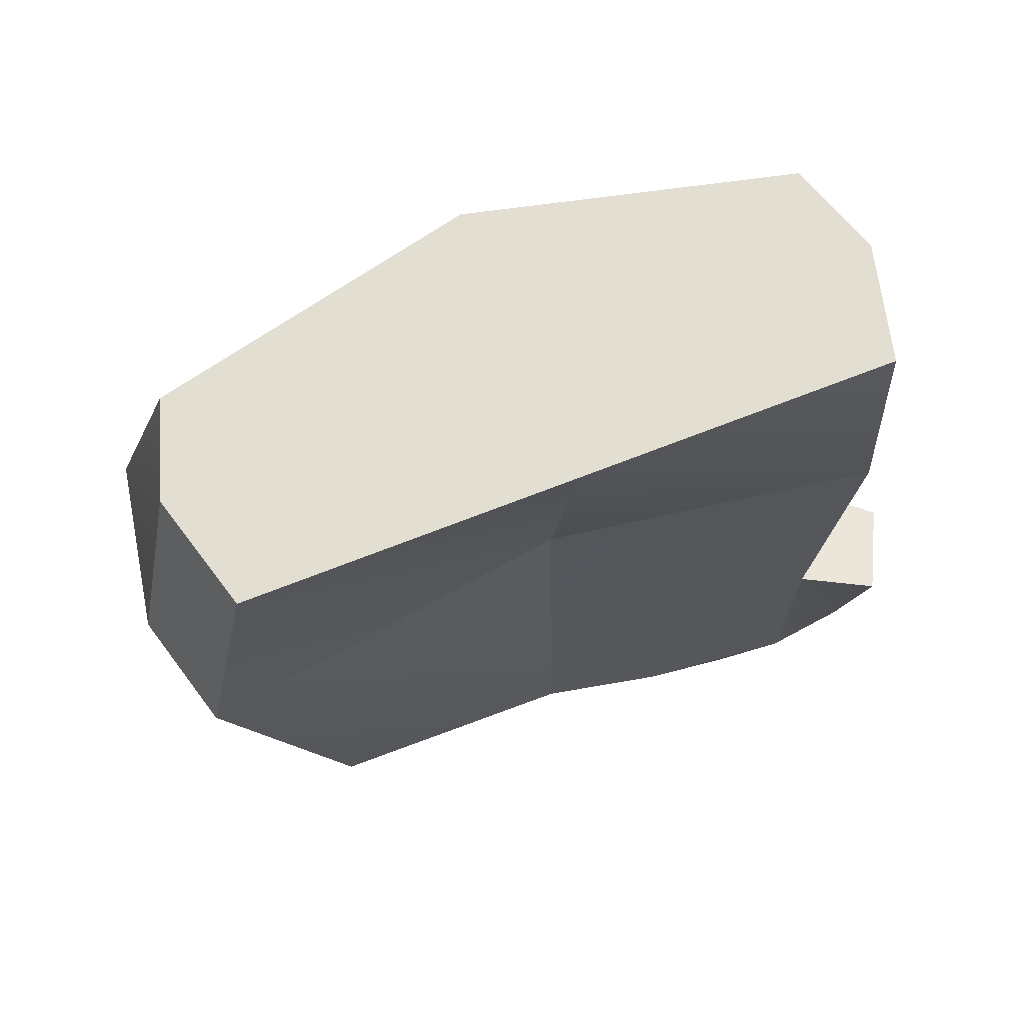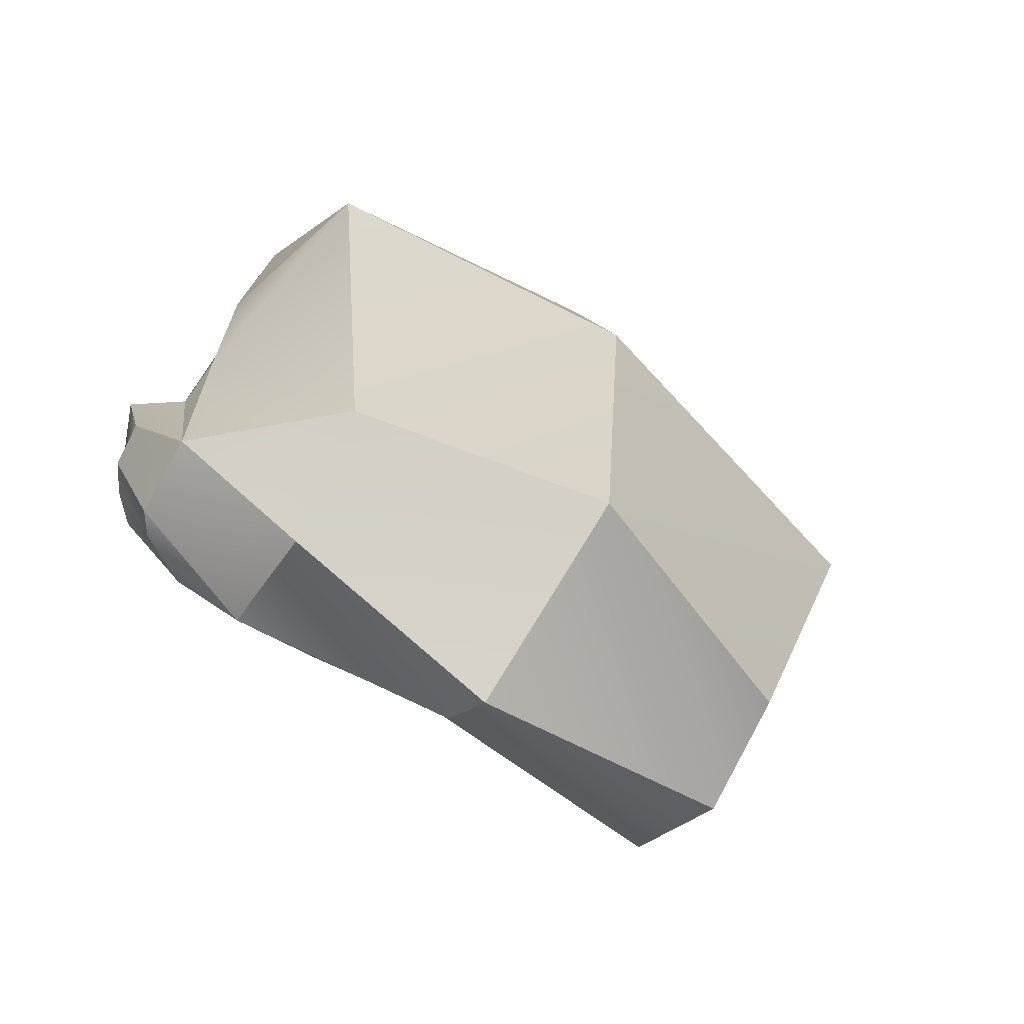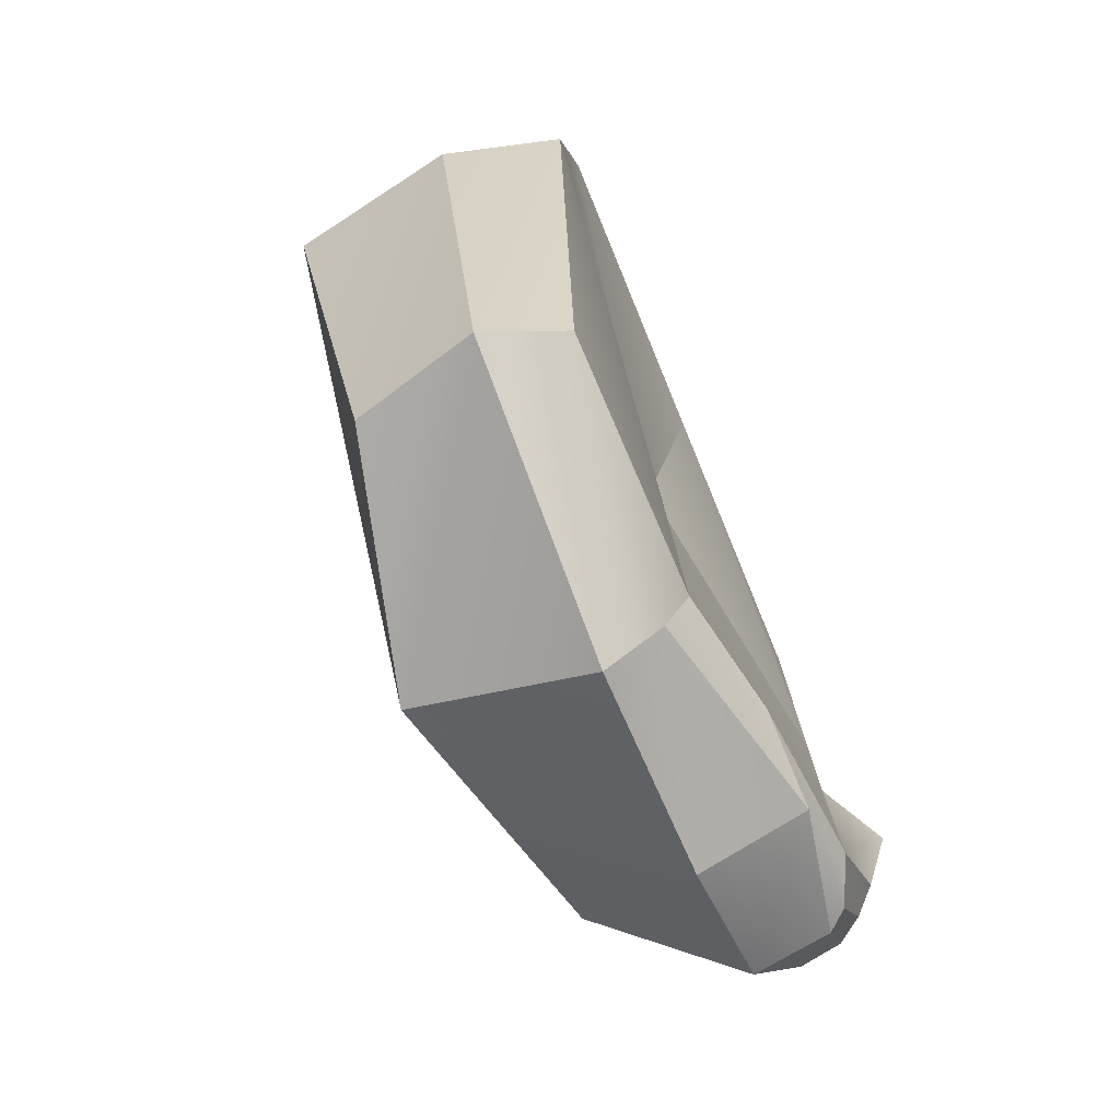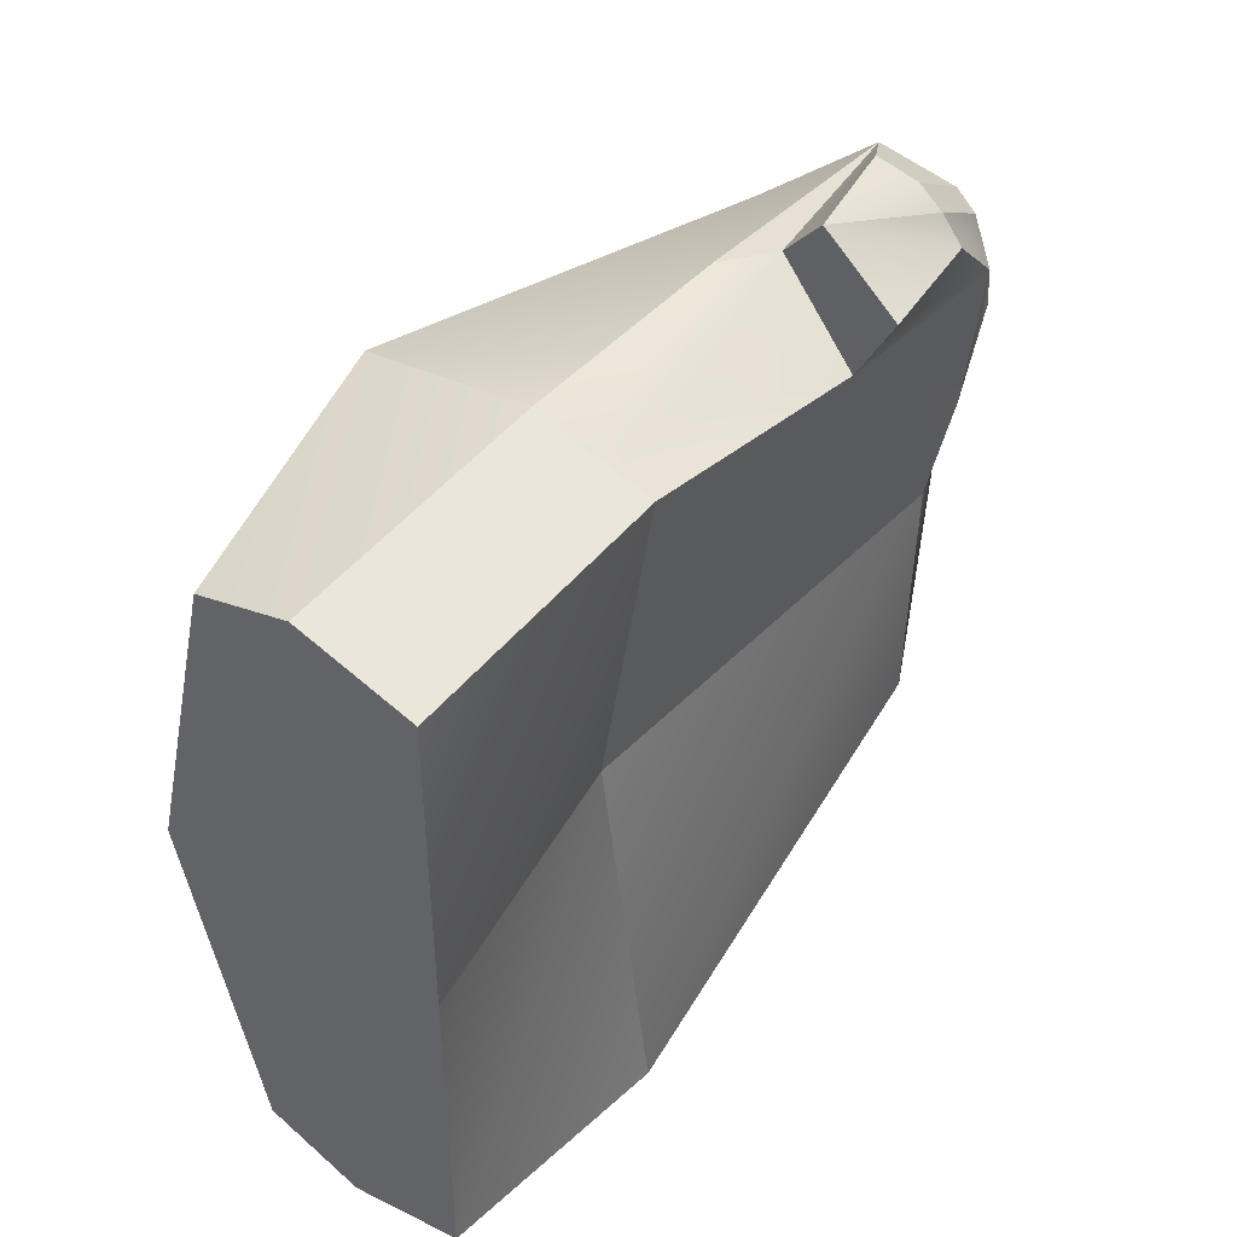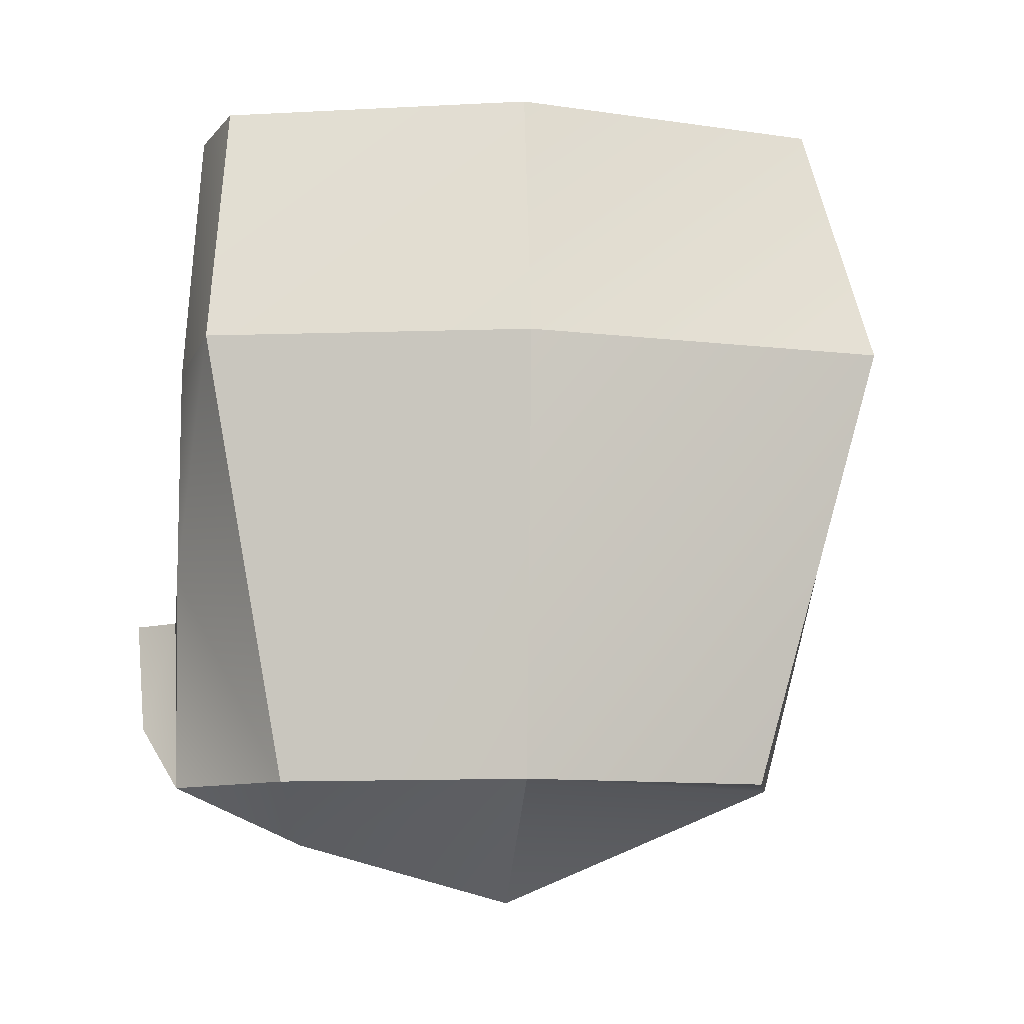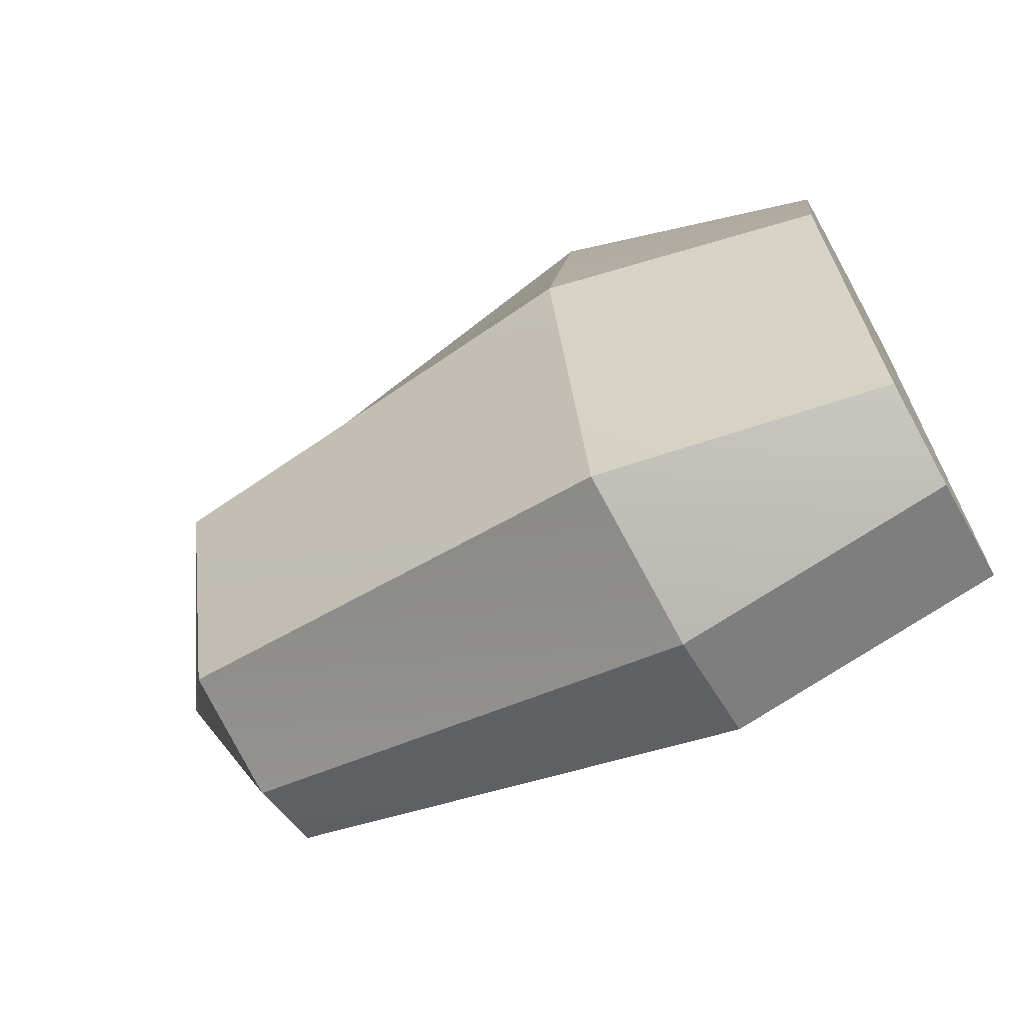
<metadata>
{"format":"obj","ext":"obj","renderer":"f3d","projection":"perspective","resolution":1024,"background":"white","views":[{"elev":67.4,"azim":68.2,"up":"+Z"},{"elev":-69.3,"azim":-127.8,"up":"+Z"},{"elev":-75.7,"azim":22.4,"up":"+Z"},{"elev":44.5,"azim":38.0,"up":"+Y"},{"elev":-10.7,"azim":-96.5,"up":"+Z"},{"elev":-67.3,"azim":-60.8,"up":"+Y"}]}
</metadata>
<code>
o Palm
g Cube
v 0.01292 -0.03522 0.09103
v 2.318e-05 -0.0387 0.09103
v 2.337e-05 0.0002636 0.09103
v 0.01292 0.0002636 0.09103
v -0.0106 -0.03522 0.09103
v -0.01908 0.0002636 0.09103
v -0.0106 0.03477 0.09103
v 2.318e-05 0.03812 0.09103
v 0.01292 0.03477 0.09103
v -0.01867 -0.04123 0.0615
v -0.02574 0.0002636 0.0615
v -0.01363 -0.02778 0.0115
v -0.02096 0.0002636 0.0115
v -0.01288 0.02721 0.0115
v -0.01867 0.03668 0.0615
v 2.318e-05 -0.03127 0.0115
v 2.318e-05 0.0002636 -0.001835
v 0.008808 -0.02778 0.0115
v 0.01292 -0.04123 0.0615
v 0.00712 0.0002636 0.0615
v 0.009279 0.0002636 0.0115
v 0.01292 0.03668 0.0615
v 2.318e-05 0.04003 0.0615
v 2.318e-05 -0.04472 0.0615
v 0.006433 0.0002636 0.004831
v 0.01209 0.01374 0.0115
v 0.01228 0.02377 0.008164
v 2.318e-05 0.02461 0.004831
v 0.0007438 0.03934 0.0115
v 0.006473 0.03835 0.0615
v 2.318e-05 0.0399 0.0365
v 0.009486 0.03809 0.0115
v 0.01388 0.03068 0.0115
v 0.01168 0.03612 0.0115
v 0.0134 0.03195 0.0334
v 0.003977 0.04011 0.0315
v 0.00496 0.04363 0.01874
v 0.009659 0.04279 0.01874
v 0.0124 0.04073 0.01881
v 0.00802 0.04472 0.03149
v 0.0148 0.03795 0.01888
v 0.01756 0.03965 0.03346
f 17 25 18
f 17 18 16
f 18 25 21
f 28 13 14
f 17 13 28
f 28 14 29
f 30 23 8
f 9 30 8
f 9 22 30
f 31 29 14
f 15 31 14
f 23 31 15
f 32 34 27
f 34 33 27
f 26 27 33
f 35 26 33
f 35 21 26
f 20 21 35
f 20 35 22
f 36 29 31
f 30 31 23
f 30 36 31
f 35 36 30
f 22 35 30
f 3 2 1
f 1 4 3
f 6 5 2
f 2 3 6
f 7 6 3
f 3 8 7
f 8 3 4
f 4 9 8
f 11 10 5
f 5 6 11
f 13 12 10
f 10 11 13
f 14 13 11
f 11 15 14
f 15 11 6
f 6 7 15
f 13 17 16
f 16 12 13
f 21 20 19
f 19 18 21
f 20 4 1
f 1 19 20
f 22 9 4
f 4 20 22
f 8 23 15
f 15 7 8
f 19 24 16
f 16 18 19
f 24 10 12
f 12 16 24
f 2 5 10
f 10 24 2
f 1 2 24
f 24 19 1
f 21 25 27
f 27 26 21
f 25 17 28
f 28 27 25
f 27 28 29
f 29 32 27
f 39 38 37
f 37 40 39
f 41 39 40
f 40 42 41
f 41 33 34
f 34 39 41
f 40 36 35
f 35 42 40
f 42 35 33
f 33 41 42
f 38 32 29
f 29 37 38
f 37 29 36
f 36 40 37
f 39 34 32
f 32 38 39

</code>
